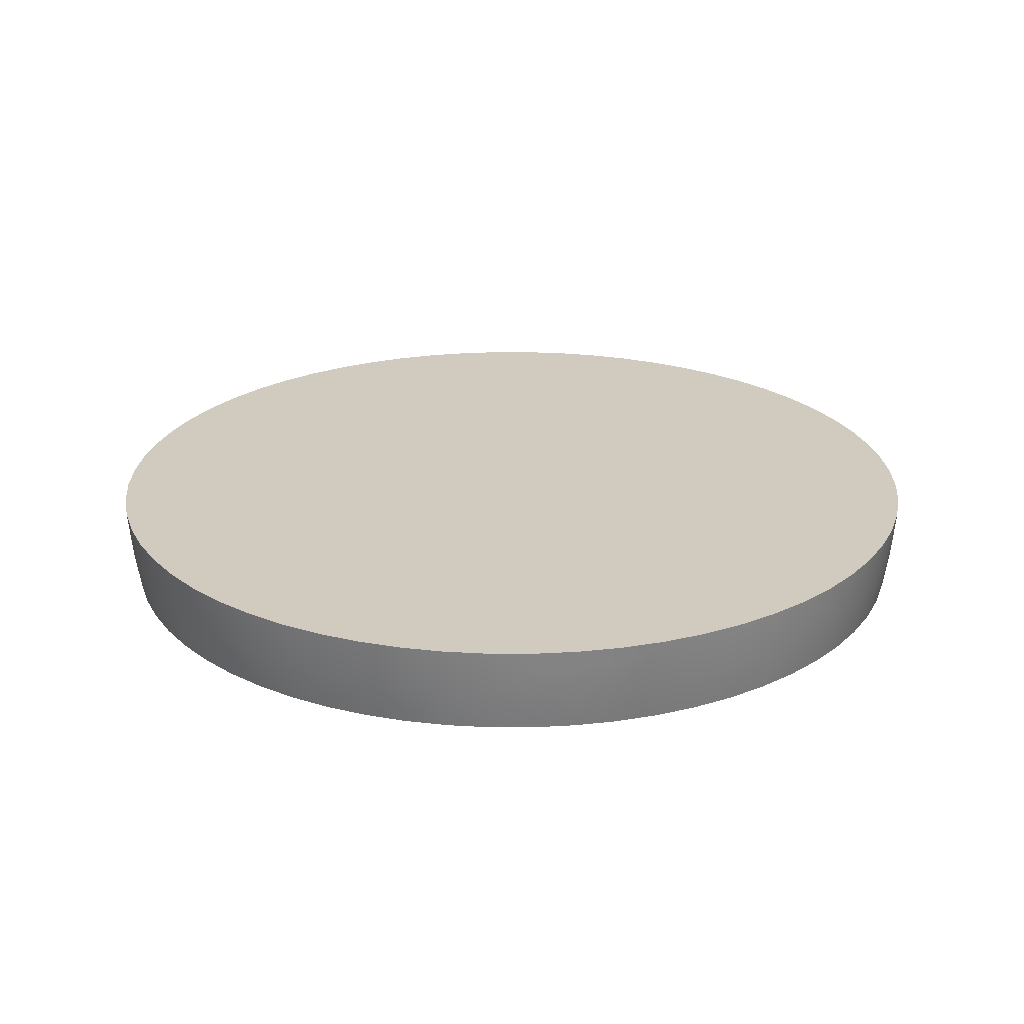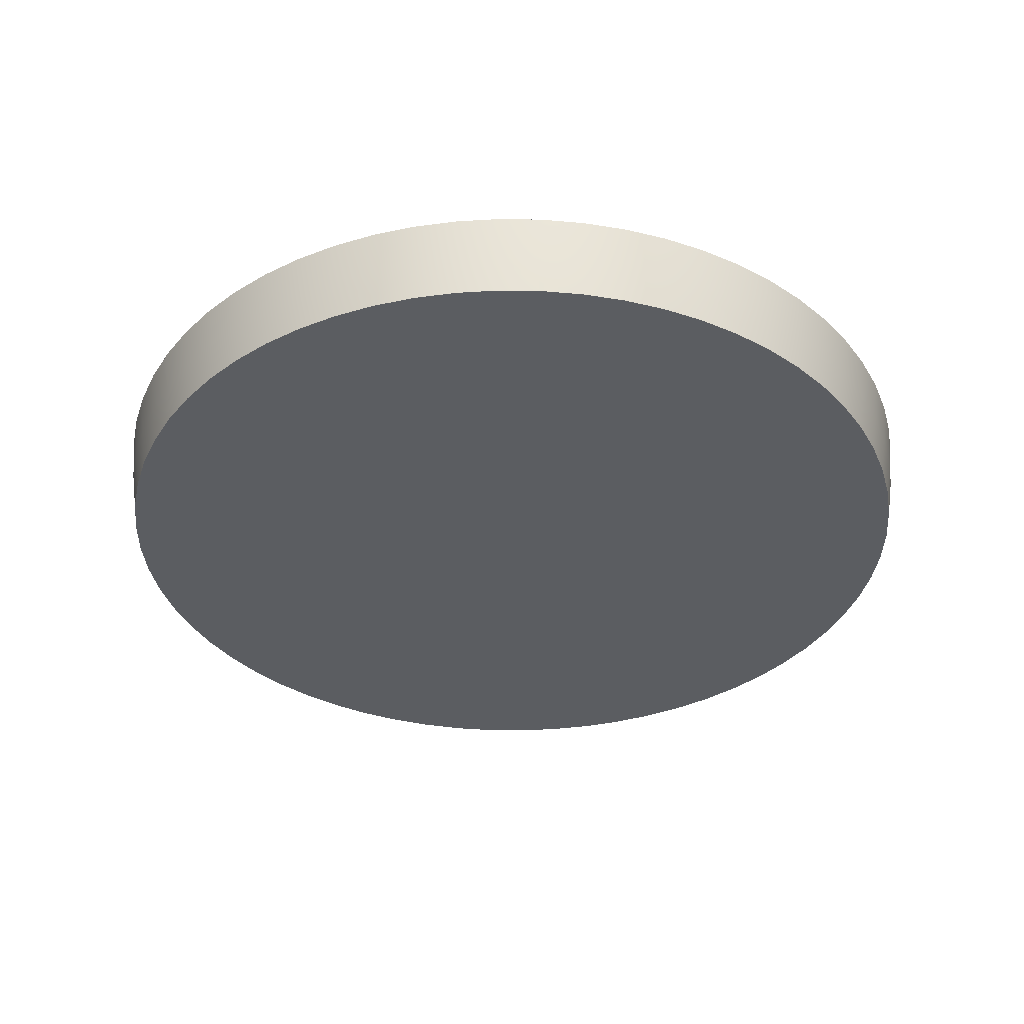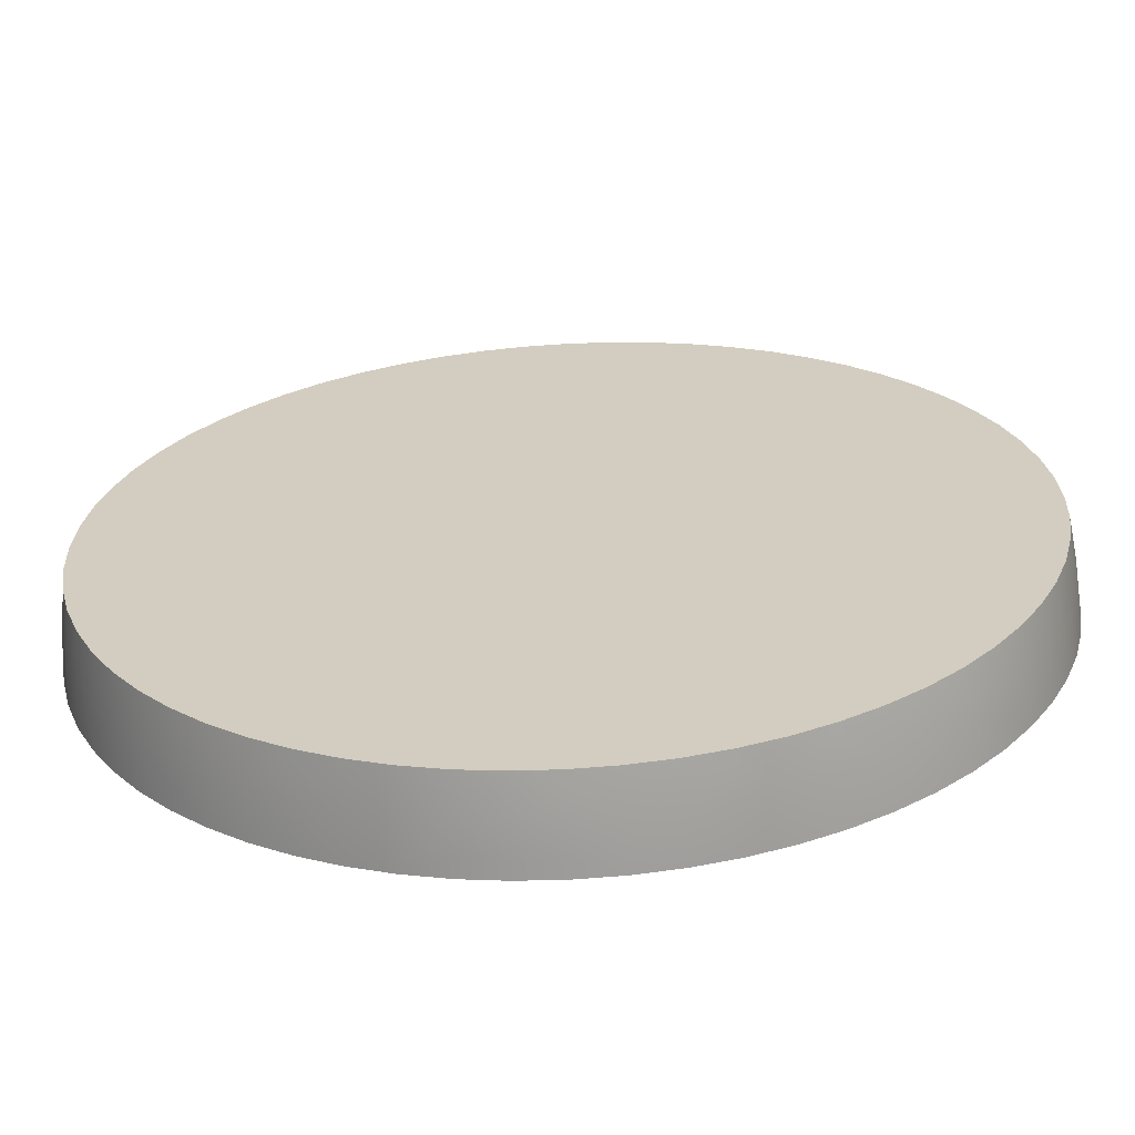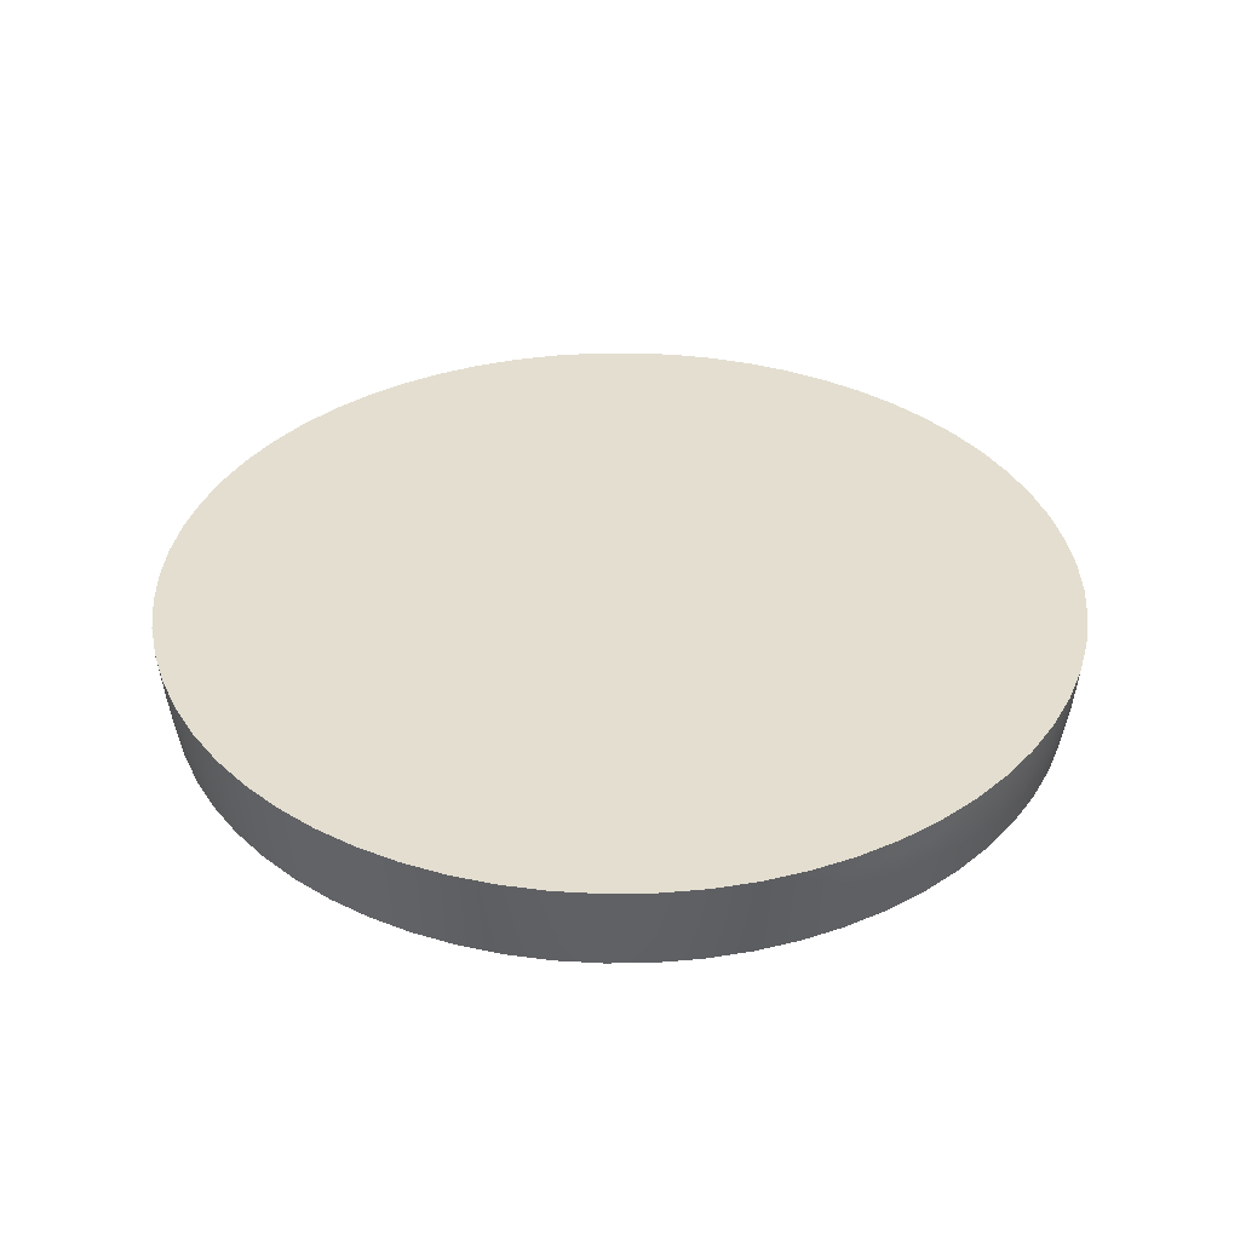
<metadata>
{"format":"obj","ext":"obj","renderer":"f3d","projection":"perspective","resolution":1024,"background":"white","views":[{"elev":23.6,"azim":177.3,"up":"+Y"},{"elev":-36.1,"azim":7.4,"up":"+Y"},{"elev":-64.5,"azim":3.2,"up":"+Z"},{"elev":35.7,"azim":153.6,"up":"+Y"}]}
</metadata>
<code>
v  19.58 -0.0761 -3.199
v  19.58 0.0012 -3.206
v  19.78 0.0012 -3.236
v  19.78 -0.0761 -3.228
v  19.98 0.0012 -3.246
v  19.98 -0.0162 -3.244
v  19.98 -0.0761 -3.239
v  19.19 -0.0162 -3.086
v  19.18 0.0012 -3.087
v  19.38 0.0012 -3.156
v  19.38 -0.0162 -3.155
v  18.82 -0.0162 -2.893
v  18.82 0.0012 -2.894
v  19 0.0012 -2.999
v  19 -0.0162 -2.998
v  18.51 -0.0761 -2.629
v  18.51 0.0012 -2.634
v  18.66 0.0012 -2.772
v  18.66 -0.0162 -2.77
v  18.27 -0.221 -2.305
v  18.25 0.0012 -2.317
v  18.37 0.0012 -2.482
v  18.39 -0.221 -2.468
v  18.07 -0.221 -1.948
v  18.05 0.0012 -1.956
v  18.14 0.0012 -2.141
v  18.16 -0.221 -2.131
v  17.94 -0.0162 -1.564
v  17.93 0.0012 -1.564
v  17.98 0.0012 -1.763
v  17.99 -0.0162 -1.762
v  17.9 -0.0162 -1.156
v  17.89 0.0012 -1.156
v  17.91 0.0012 -1.361
v  17.91 -0.0162 -1.361
v  17.94 -0.0162 -0.7489
v  17.93 0.0012 -0.7485
v  17.91 0.0012 -0.9514
v  17.93 -0.221 -0.9536
v  18.06 -0.0162 -0.3572
v  18.05 0.0012 -0.3565
v  17.98 0.0012 -0.5496
v  17.99 -0.0162 -0.5501
v  18.25 -0.0162 0.0039
v  18.25 0.0012 0.0048
v  18.14 0.0012 -0.1711
v  18.14 -0.0162 -0.1719
v  18.52 -0.221 0.3061
v  18.51 0.0012 0.3215
v  18.37 0.0012 0.1695
v  18.37 -0.0162 0.1684
v  18.82 -0.0162 0.5799
v  18.82 0.0012 0.5814
v  18.66 0.0012 0.4592
v  18.67 -0.221 0.4424
v  19.19 -0.221 0.7544
v  19.18 0.0012 0.7745
v  19 0.0012 0.6868
v  19 -0.0162 0.6853
v  19.58 -0.0162 0.8918
v  19.58 0.0012 0.8934
v  19.38 0.0012 0.8436
v  19.38 -0.0162 0.8419
v  19.98 -0.0162 0.9318
v  19.98 0.0012 0.9336
v  19.78 0.0012 0.9235
v  19.78 -0.0162 0.9218
v  20.39 -0.0162 0.8918
v  20.39 0.0012 0.8934
v  20.19 0.0012 0.9235
v  20.19 -0.0162 0.9218
v  20.78 -0.0162 0.7729
v  20.78 0.0012 0.7745
v  20.59 0.0012 0.8436
v  20.59 -0.0162 0.8419
v  21.14 -0.0162 0.5799
v  21.15 0.0012 0.5814
v  20.97 0.0012 0.6868
v  20.97 -0.0162 0.6853
v  21.46 -0.0761 0.3161
v  21.46 0.0012 0.3215
v  21.31 0.0012 0.4592
v  21.31 -0.0162 0.4579
v  21.72 -0.0162 0.0039
v  21.72 0.0012 0.0048
v  21.6 0.0012 0.1695
v  21.59 -0.0761 0.1647
v  21.91 -0.0162 -0.3572
v  21.92 0.0012 -0.3565
v  21.83 0.0012 -0.1711
v  21.83 -0.0162 -0.1719
v  22.03 -0.0162 -0.7489
v  22.03 0.0012 -0.7485
v  21.98 0.0012 -0.5496
v  21.98 -0.0162 -0.5501
v  22.07 -0.0761 -1.156
v  22.07 0.0012 -1.156
v  22.06 0.0012 -0.9514
v  22.06 -0.0761 -0.9522
v  22.03 -0.0162 -1.564
v  22.03 0.0012 -1.564
v  22.06 0.0012 -1.361
v  22.06 -0.0761 -1.36
v  21.91 -0.0162 -1.955
v  21.92 0.0012 -1.956
v  21.98 0.0012 -1.763
v  21.98 -0.0162 -1.762
v  21.72 -0.0162 -2.316
v  21.72 0.0012 -2.317
v  21.83 0.0012 -2.141
v  21.81 -0.221 -2.131
v  21.45 -0.221 -2.619
v  21.46 0.0012 -2.634
v  21.6 0.0012 -2.482
v  21.59 -0.0761 -2.477
v  21.14 -0.0162 -2.893
v  21.15 0.0012 -2.894
v  21.31 0.0012 -2.772
v  21.3 -0.221 -2.755
v  20.78 -0.0162 -3.086
v  20.78 0.0012 -3.087
v  20.97 0.0012 -2.999
v  20.97 -0.0162 -2.998
v  20.39 -0.0162 -3.204
v  20.39 0.0012 -3.206
v  20.59 0.0012 -3.156
v  20.59 -0.0162 -3.155
v  20.19 0.0012 -3.236
v  20.19 -0.0162 -3.234
v  19.98 -0.221 -3.224
v  19.98 -0.3643 -3.203
v  19.78 -0.221 -3.214
v  19.78 -0.4108 -3.186
v  19.59 -0.4108 -3.156
v  19.38 -0.221 -3.135
v  19.39 -0.4108 -3.108
v  19.2 -0.4108 -3.04
v  19.02 -0.3643 -2.961
v  19.02 -0.4108 -2.955
v  18.85 -0.4108 -2.852
v  18.67 -0.221 -2.755
v  18.69 -0.4108 -2.733
v  18.54 -0.4108 -2.598
v  18.41 -0.4108 -2.45
v  18.29 -0.4108 -2.289
v  18.19 -0.4108 -2.118
v  18.1 -0.4108 -1.937
v  18.01 -0.221 -1.757
v  18.03 -0.4108 -1.748
v  17.98 -0.4108 -1.554
v  17.95 -0.3643 -1.357
v  17.96 -0.4108 -1.356
v  17.95 -0.4108 -1.156
v  17.95 -0.3643 -0.9557
v  17.96 -0.4108 -0.9564
v  17.98 -0.4108 -0.7584
v  18.01 -0.221 -0.5559
v  18.03 -0.4108 -0.5643
v  18.1 -0.4108 -0.3758
v  18.16 -0.221 -0.1814
v  18.19 -0.4108 -0.1949
v  18.29 -0.4108 -0.0232
v  18.39 -0.221 0.1557
v  18.41 -0.4108 0.1376
v  18.54 -0.4108 0.2859
v  18.69 -0.4108 0.4202
v  18.85 -0.4108 0.5395
v  19.01 -0.221 0.6676
v  19.02 -0.4108 0.6423
v  19.2 -0.4108 0.7279
v  19.38 -0.221 0.8227
v  19.39 -0.4108 0.7953
v  19.59 -0.4108 0.844
v  19.78 -0.221 0.9018
v  19.78 -0.4108 0.8733
v  19.98 -0.4108 0.8832
v  20.19 -0.221 0.9018
v  20.18 -0.4108 0.8733
v  20.38 -0.4108 0.844
v  20.59 -0.221 0.8227
v  20.58 -0.4108 0.7953
v  20.77 -0.4108 0.7279
v  20.96 -0.221 0.6676
v  20.95 -0.4108 0.6423
v  21.12 -0.4108 0.5395
v  21.28 -0.3643 0.4257
v  21.28 -0.4108 0.4202
v  21.43 -0.4108 0.2859
v  21.58 -0.221 0.1557
v  21.56 -0.4108 0.1375
v  21.68 -0.4108 -0.0232
v  21.81 -0.221 -0.1814
v  21.78 -0.4108 -0.1949
v  21.87 -0.4108 -0.3758
v  21.96 -0.221 -0.5559
v  21.94 -0.4108 -0.5643
v  21.98 -0.4108 -0.7584
v  22.04 -0.221 -0.9536
v  22.01 -0.4108 -0.9564
v  22.02 -0.4108 -1.156
v  22.04 -0.221 -1.359
v  22.01 -0.4108 -1.356
v  21.98 -0.4108 -1.554
v  21.96 -0.221 -1.757
v  21.94 -0.4108 -1.748
v  21.87 -0.4108 -1.937
v  21.78 -0.4108 -2.118
v  21.68 -0.4108 -2.289
v  21.58 -0.221 -2.468
v  21.56 -0.4108 -2.45
v  21.43 -0.4108 -2.598
v  21.28 -0.4108 -2.733
v  21.12 -0.4108 -2.852
v  20.95 -0.3643 -2.961
v  20.95 -0.4108 -2.955
v  20.77 -0.4108 -3.04
v  20.58 -0.3643 -3.115
v  20.58 -0.4108 -3.108
v  20.38 -0.4108 -3.156
v  20.19 -0.221 -3.214
v  20.18 -0.4108 -3.186
v  19.98 -0.4108 -3.196
v  19.98 0.0012 -1.156
v  19.58 -0.221 -3.185
v  19.19 -0.221 -3.067
v  18.84 -0.221 -2.876
v  18.52 -0.221 -2.619
v  18.09 -0.3643 -1.939
v  17.96 -0.221 -1.56
v  17.92 -0.221 -1.156
v  17.96 -0.221 -0.7528
v  18.07 -0.221 -0.3648
v  18.27 -0.221 -0.0073
v  18.84 -0.221 0.5633
v  19.59 -0.3643 0.8508
v  19.98 -0.221 0.9118
v  20.38 -0.3643 0.8508
v  20.78 -0.221 0.7544
v  21.13 -0.221 0.5633
v  21.45 -0.221 0.3061
v  21.7 -0.221 -0.0073
v  21.9 -0.221 -0.3648
v  22.01 -0.221 -0.7528
v  22.03 -0.3643 -1.156
v  22.01 -0.221 -1.56
v  21.9 -0.221 -1.948
v  21.7 -0.221 -2.305
v  21.43 -0.3643 -2.603
v  21.13 -0.221 -2.876
v  20.78 -0.221 -3.067
v  20.39 -0.221 -3.185
v  19.58 -0.221 0.8721
v  20.39 -0.221 0.8721
v  19.01 -0.221 -2.98
v  20.96 -0.221 -2.98
v  20.59 -0.221 -3.135
v  21.3 -0.221 0.4424
v  17.93 -0.221 -1.359
v  22.05 -0.221 -1.156
g ORANGE_SLICE_004
f 1 2 3
f 4 3 5
f 5 6 4
f 6 7 4
f 8 9 10
f 11 10 2
f 12 13 14
f 15 14 9
f 16 17 18
f 19 18 13
f 20 21 22
f 23 22 17
f 24 25 26
f 27 26 21
f 28 29 30
f 31 30 25
f 32 33 34
f 35 34 29
f 36 37 38
f 39 38 33
f 40 41 42
f 43 42 37
f 44 45 46
f 47 46 41
f 48 49 50
f 51 50 45
f 52 53 54
f 55 54 49
f 56 57 58
f 59 58 53
f 60 61 62
f 63 62 57
f 64 65 66
f 67 66 61
f 68 69 70
f 71 70 65
f 72 73 74
f 75 74 69
f 76 77 78
f 79 78 73
f 80 81 82
f 83 82 77
f 84 85 86
f 87 86 81
f 88 89 90
f 91 90 85
f 92 93 94
f 95 94 89
f 96 97 98
f 99 98 93
f 100 101 102
f 103 102 97
f 104 105 106
f 107 106 101
f 108 109 110
f 111 110 105
f 112 113 114
f 115 114 109
f 116 117 118
f 119 118 113
f 120 121 122
f 123 122 117
f 124 125 126
f 127 126 121
f 6 5 128
f 128 129 6
f 129 128 125
f 7 6 129
f 4 7 130
f 130 131 132
f 132 133 134
f 135 136 137
f 138 139 140
f 141 142 143
f 23 144 145
f 27 146 147
f 148 149 150
f 151 152 153
f 154 155 156
f 157 158 159
f 160 161 162
f 163 164 165
f 55 166 167
f 168 169 170
f 171 172 173
f 174 175 176
f 177 178 179
f 180 181 182
f 183 184 185
f 186 187 188
f 189 190 191
f 192 193 194
f 195 196 197
f 198 199 200
f 201 202 203
f 204 205 206
f 111 207 208
f 209 210 211
f 119 212 213
f 214 215 216
f 217 218 219
f 220 221 222
f 222 131 220
f 220 130 7
f 9 223 10
f 223 2 10
f 13 223 14
f 223 9 14
f 17 223 18
f 223 13 18
f 21 223 22
f 223 17 22
f 25 223 26
f 223 21 26
f 29 223 30
f 223 25 30
f 33 223 34
f 223 29 34
f 37 223 38
f 223 33 38
f 41 223 42
f 223 37 42
f 45 223 46
f 223 41 46
f 49 223 50
f 223 45 50
f 53 223 54
f 223 49 54
f 57 223 58
f 223 53 58
f 61 223 62
f 223 57 62
f 65 223 66
f 223 61 66
f 69 223 70
f 223 65 70
f 73 223 74
f 223 69 74
f 77 223 78
f 223 73 78
f 81 223 82
f 223 77 82
f 85 223 86
f 223 81 86
f 89 223 90
f 223 85 90
f 93 223 94
f 223 89 94
f 97 223 98
f 223 93 98
f 101 223 102
f 223 97 102
f 105 223 106
f 223 101 106
f 109 223 110
f 223 105 110
f 113 223 114
f 223 109 114
f 117 223 118
f 223 113 118
f 121 223 122
f 223 117 122
f 125 223 126
f 223 121 126
f 5 223 128
f 223 125 128
f 2 223 3
f 223 5 3
f 133 132 131
f 131 222 133
f 224 134 136
f 225 137 139
f 226 140 142
f 227 143 144
f 20 145 146
f 228 147 149
f 229 150 152
f 230 153 155
f 231 156 158
f 232 159 161
f 233 162 164
f 48 165 166
f 234 167 169
f 56 170 172
f 235 173 175
f 236 176 178
f 237 179 181
f 238 182 184
f 239 185 187
f 240 188 190
f 241 191 193
f 242 194 196
f 243 197 199
f 244 200 202
f 245 203 205
f 246 206 207
f 247 208 210
f 248 211 212
f 249 213 215
f 250 216 218
f 251 219 221
f 131 130 220
f 222 221 219
f 219 134 222
f 219 218 216
f 216 213 219
f 216 215 213
f 213 212 211
f 211 208 213
f 211 210 208
f 208 207 206
f 206 203 208
f 206 205 203
f 213 208 203
f 203 134 213
f 203 202 200
f 200 197 203
f 200 199 197
f 197 196 194
f 194 191 197
f 194 193 191
f 203 197 191
f 191 179 203
f 191 190 188
f 188 185 191
f 188 187 185
f 185 184 182
f 182 179 185
f 182 181 179
f 191 185 179
f 179 178 176
f 176 173 179
f 176 175 173
f 173 172 170
f 170 167 173
f 170 169 167
f 179 173 167
f 167 156 179
f 167 166 165
f 165 162 167
f 165 164 162
f 162 161 159
f 159 156 162
f 159 158 156
f 167 162 156
f 156 155 153
f 153 150 156
f 153 152 150
f 150 149 147
f 147 145 150
f 147 146 145
f 156 150 145
f 145 134 156
f 145 144 143
f 143 140 145
f 143 142 140
f 140 139 137
f 137 134 140
f 137 136 134
f 145 140 134
f 156 134 203
f 203 179 156
f 219 213 134
f 133 222 134
f 73 72 79
f 184 183 238
f 152 151 229
f 29 28 35
f 114 115 112
f 211 248 209
f 54 55 52
f 167 234 55
f 94 95 92
f 197 243 195
f 14 15 12
f 140 226 138
f 161 160 232
f 41 40 47
f 101 100 107
f 205 204 245
f 176 236 174
f 66 67 64
f 190 189 240
f 81 80 87
f 122 123 120
f 216 250 214
f 147 228 27
f 26 27 24
f 18 19 16
f 143 227 141
f 62 63 60
f 173 235 171
f 158 157 231
f 37 36 43
f 136 135 224
f 2 1 11
f 193 192 241
f 85 84 91
f 207 111 246
f 105 104 111
f 165 48 163
f 50 51 48
f 97 96 103
f 202 201 244
f 181 180 237
f 69 68 75
f 145 20 23
f 22 23 20
f 213 249 119
f 118 119 116
f 77 76 83
f 187 186 239
f 219 251 217
f 126 127 124
f 33 32 39
f 155 154 230
f 170 56 168
f 58 59 56
f 199 198 243
f 93 92 99
f 65 64 71
f 178 177 236
f 25 24 31
f 149 148 228
f 137 225 135
f 10 11 8
f 109 108 115
f 210 209 247
f 194 242 192
f 90 91 88
f 45 44 51
f 164 163 233
f 121 120 127
f 218 217 250
f 13 12 19
f 142 141 226
f 203 245 201
f 102 103 100
f 144 23 227
f 17 16 23
f 159 232 157
f 42 43 40
f 212 119 248
f 113 112 119
f 208 247 111
f 110 111 108
f 134 224 132
f 3 4 1
f 150 229 148
f 30 31 28
f 188 240 186
f 82 83 80
f 166 55 48
f 49 48 55
f 156 231 154
f 38 39 36
f 153 230 151
f 34 35 32
f 191 241 189
f 86 87 84
f 21 20 27
f 146 27 20
f 139 138 225
f 9 8 15
f 221 220 251
f 125 124 129
f 182 238 180
f 74 75 72
f 200 244 198
f 98 99 96
f 78 79 76
f 185 239 183
f 53 52 59
f 169 168 234
f 175 174 235
f 61 60 67
f 215 214 249
f 117 116 123
f 89 88 95
f 196 195 242
f 46 47 44
f 162 233 160
f 106 107 104
f 206 246 204
f 179 237 177
f 70 71 68
f 57 56 63
f 172 171 56
f 71 64 236
f 174 236 64
f 135 225 8
f 15 8 225
f 55 234 52
f 59 52 234
f 67 60 252
f 171 252 60
f 253 180 75
f 72 75 180
f 177 253 68
f 75 68 253
f 242 195 95
f 92 95 195
f 234 168 59
f 56 59 168
f 56 171 63
f 60 63 171
f 236 177 71
f 68 71 177
f 245 204 107
f 104 107 204
f 99 92 243
f 195 243 92
f 225 254 15
f 12 15 254
f 79 72 238
f 180 238 72
f 252 174 67
f 64 67 174
f 127 120 250
f 255 250 120
f 250 256 127
f 124 127 256
f 157 232 40
f 47 40 232
f 83 76 239
f 183 239 76
f 119 249 116
f 123 116 249
f 51 44 233
f 160 233 44
f 111 104 246
f 204 246 104
f 189 241 84
f 91 84 241
f 95 88 242
f 192 242 88
f 239 257 83
f 80 83 257
f 231 157 43
f 40 43 157
f 43 36 231
f 39 231 36
f 224 135 11
f 8 11 135
f 249 255 123
f 120 123 255
f 243 198 99
f 96 99 198
f 151 258 229
f 258 151 230
f 35 28 229
f 148 229 28
f 103 96 259
f 198 259 96
f 238 183 79
f 76 79 183
f 39 154 231
f 154 39 230
f 241 192 91
f 88 91 192
f 232 160 47
f 44 47 160
f 233 163 51
f 48 51 163
f 129 124 251
f 256 251 124
f 24 148 31
f 28 31 148
f 201 245 100
f 107 100 245
f 235 252 171
f 252 235 174
f 11 1 224
f 132 224 1
f 23 16 227
f 141 227 16
f 115 108 247
f 111 247 108
f 87 80 240
f 257 240 80
f 259 201 103
f 100 103 201
f 217 256 250
f 256 217 251
f 237 253 177
f 253 237 180
f 226 141 19
f 16 19 141
f 228 24 27
f 24 228 148
f 7 129 220
f 251 220 129
f 229 258 35
f 32 35 258
f 240 189 87
f 84 87 189
f 248 112 209
f 112 248 119
f 186 257 239
f 257 186 240
f 254 138 226
f 138 254 225
f 130 132 4
f 1 4 132
f 259 244 201
f 244 259 198
f 255 214 250
f 214 255 249
f 247 209 115
f 112 115 209
f 39 32 230
f 258 230 32
f 19 12 226
f 254 226 12

</code>
